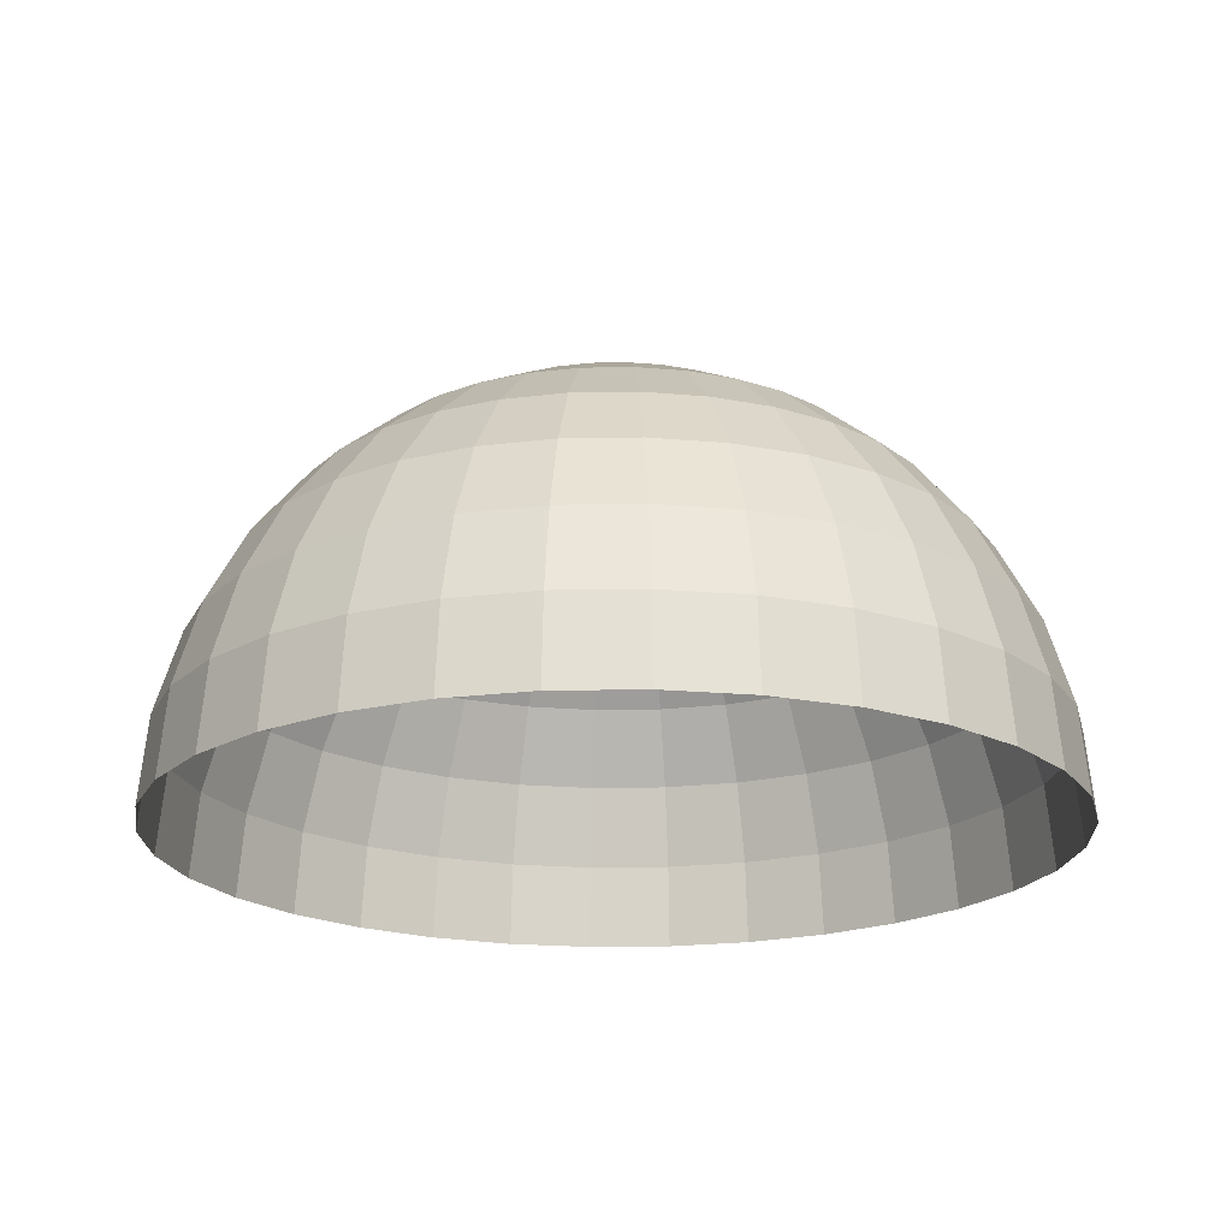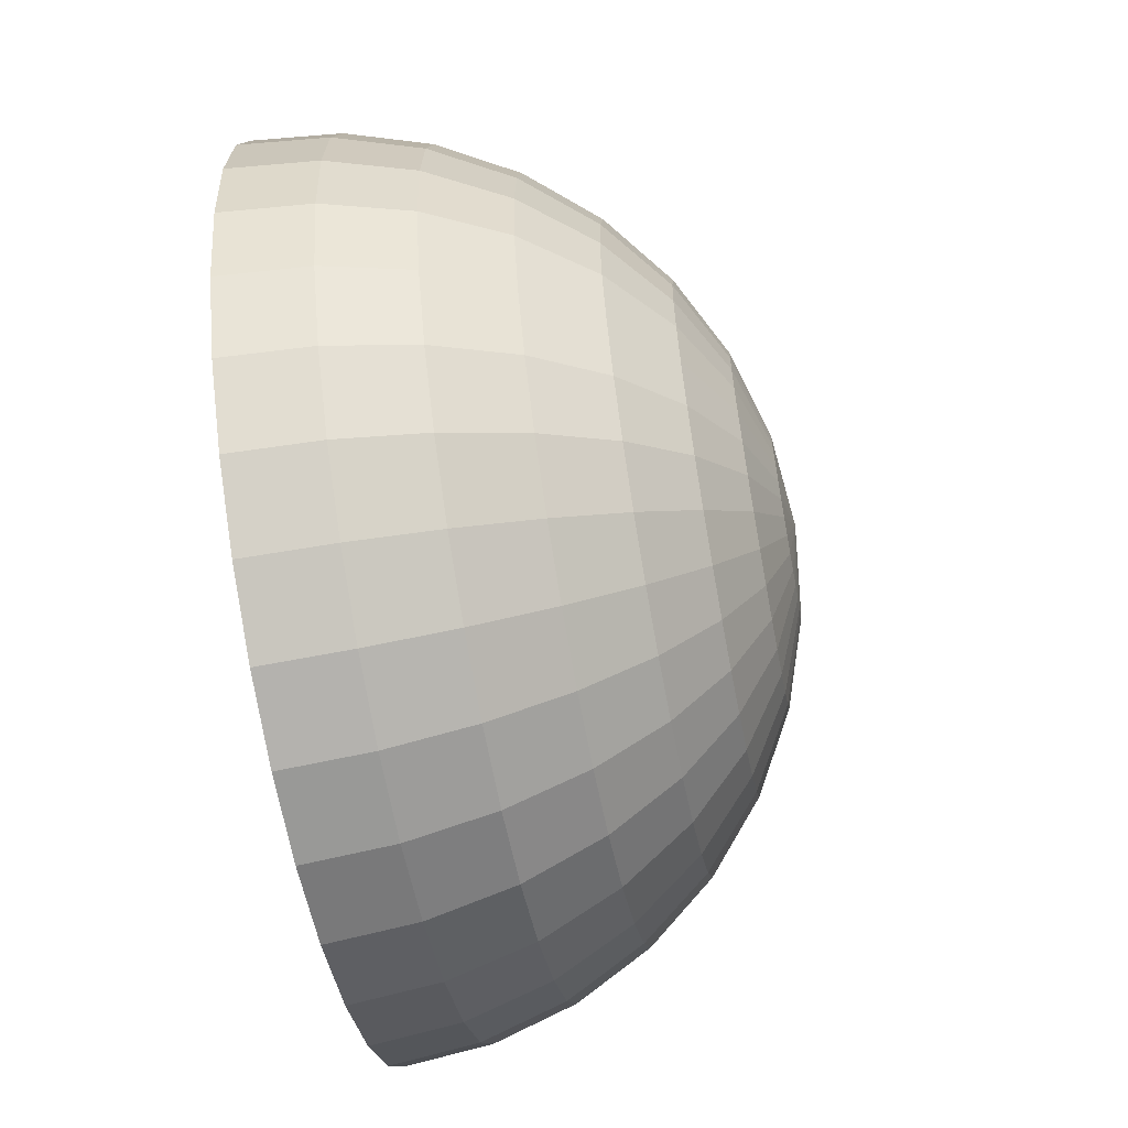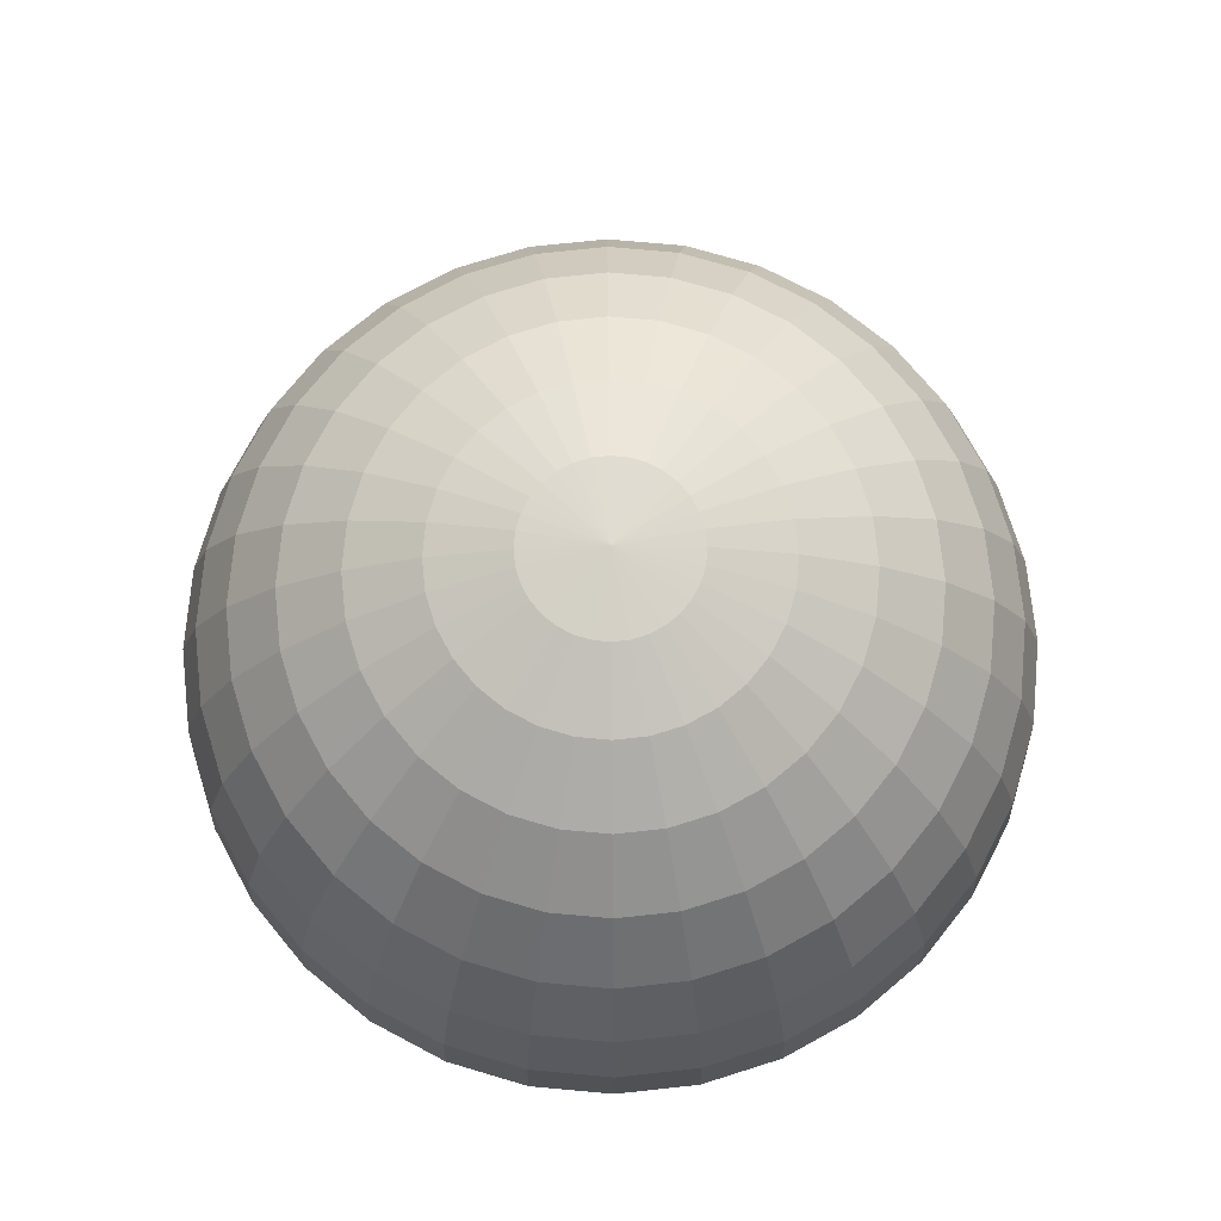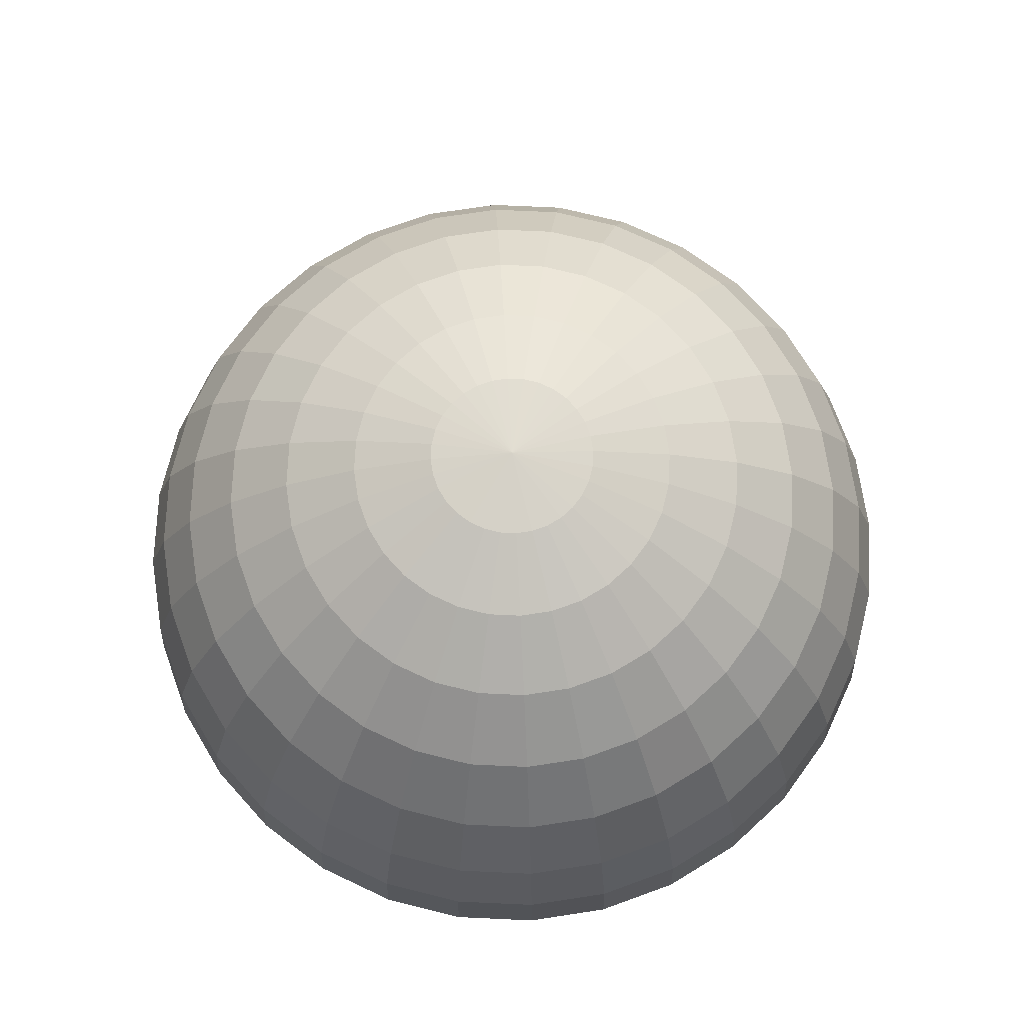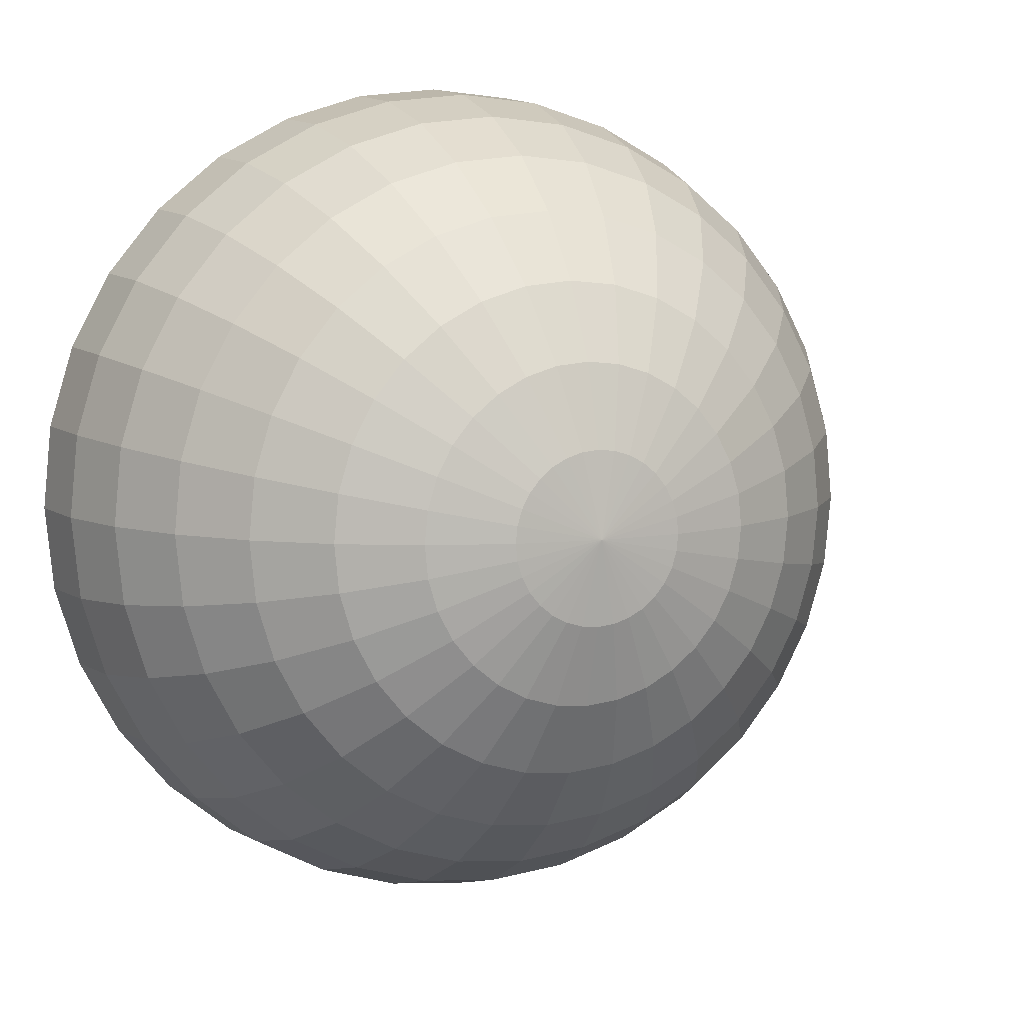
<metadata>
{"format":"obj","ext":"obj","renderer":"f3d","projection":"perspective","resolution":1024,"background":"white","views":[{"elev":-20.0,"azim":108.8,"up":"+Y"},{"elev":-61.9,"azim":100.7,"up":"+Z"},{"elev":74.8,"azim":67.0,"up":"+Y"},{"elev":73.5,"azim":-70.5,"up":"+Y"},{"elev":7.6,"azim":157.0,"up":"+Z"}]}
</metadata>
<code>
o droid
v -0.07657 1.454 -3.987
v -0.1598 1.429 -3.987
v -0.2365 1.388 -3.987
v -0.3038 1.333 -3.987
v -0.3589 1.265 -3.987
v -0.3999 1.189 -3.987
v -0.4252 1.105 -3.987
v -0.4337 1.019 -3.987
v -0.0749 1.454 -4.004
v -0.1565 1.429 -4.02
v -0.2318 1.388 -4.035
v -0.2977 1.333 -4.048
v -0.3518 1.265 -4.059
v -0.3921 1.189 -4.067
v -0.4168 1.105 -4.072
v -0.4252 1.019 -4.074
v -0.06998 1.454 -4.02
v -0.1469 1.429 -4.052
v -0.2178 1.388 -4.081
v -0.2799 1.333 -4.107
v -0.3309 1.265 -4.128
v -0.3687 1.189 -4.144
v -0.3921 1.105 -4.154
v -0.3999 1.019 -4.157
v -0.06198 1.454 -4.035
v -0.1312 1.429 -4.081
v -0.195 1.388 -4.124
v -0.2509 1.333 -4.161
v -0.2968 1.265 -4.192
v -0.3309 1.189 -4.215
v -0.3518 1.105 -4.229
v -0.3589 1.019 -4.234
v -0.05121 1.454 -4.048
v -0.1101 1.429 -4.107
v -0.1643 1.388 -4.161
v -0.2119 1.333 -4.209
v -0.2509 1.265 -4.248
v -0.2799 1.189 -4.277
v -0.2977 1.105 -4.295
v -0.3038 1.019 -4.301
v -0.03809 1.454 -4.059
v -0.08434 1.429 -4.128
v -0.127 1.388 -4.192
v -0.1643 1.333 -4.248
v -0.195 1.265 -4.294
v -0.2178 1.189 -4.328
v -0.2318 1.105 -4.349
v -0.2365 1.019 -4.356
v -0.02313 1.454 -4.067
v -0.05498 1.429 -4.144
v -0.08434 1.388 -4.215
v -0.1101 1.333 -4.277
v -0.1312 1.265 -4.328
v -0.1469 1.189 -4.366
v -0.1565 1.105 -4.389
v -0.1598 1.019 -4.397
v -0.006889 1.454 -4.072
v -0.02313 1.429 -4.154
v -0.03809 1.388 -4.229
v -0.05121 1.333 -4.295
v -0.06198 1.265 -4.349
v -0.06998 1.189 -4.389
v -0.0749 1.105 -4.414
v -0.07657 1.019 -4.422
v 0.009999 1.454 -4.074
v 0.009999 1.429 -4.157
v 0.009999 1.388 -4.234
v 0.009999 1.333 -4.301
v 0.009999 1.265 -4.356
v 0.009999 1.189 -4.397
v 0.009999 1.105 -4.422
v 0.009999 1.019 -4.431
v 0.02689 1.454 -4.072
v 0.04313 1.429 -4.154
v 0.05809 1.388 -4.229
v 0.07121 1.333 -4.295
v 0.08198 1.265 -4.349
v 0.08997 1.189 -4.389
v 0.0949 1.105 -4.414
v 0.09656 1.019 -4.422
v 0.04313 1.454 -4.067
v 0.07498 1.429 -4.144
v 0.1043 1.388 -4.215
v 0.1301 1.333 -4.277
v 0.1512 1.265 -4.328
v 0.1669 1.189 -4.366
v 0.1765 1.105 -4.389
v 0.1798 1.019 -4.397
v 0.05809 1.454 -4.059
v 0.1043 1.429 -4.128
v 0.147 1.388 -4.192
v 0.1843 1.333 -4.248
v 0.215 1.265 -4.294
v 0.2377 1.189 -4.328
v 0.2518 1.105 -4.349
v 0.2565 1.019 -4.356
v 0.07121 1.454 -4.048
v 0.1301 1.429 -4.107
v 0.1843 1.388 -4.161
v 0.2319 1.333 -4.209
v 0.2709 1.265 -4.248
v 0.2999 1.189 -4.277
v 0.3177 1.105 -4.295
v 0.3238 1.019 -4.301
v 0.08198 1.454 -4.035
v 0.1512 1.429 -4.081
v 0.215 1.388 -4.124
v 0.2709 1.333 -4.161
v 0.3168 1.265 -4.192
v 0.3509 1.189 -4.215
v 0.3718 1.105 -4.229
v 0.3789 1.019 -4.234
v 0.08997 1.454 -4.02
v 0.1669 1.429 -4.052
v 0.2377 1.388 -4.081
v 0.2999 1.333 -4.107
v 0.3509 1.265 -4.128
v 0.3887 1.189 -4.144
v 0.4121 1.105 -4.154
v 0.4199 1.019 -4.157
v 0.0949 1.454 -4.004
v 0.1765 1.429 -4.02
v 0.2518 1.388 -4.035
v 0.3177 1.333 -4.048
v 0.3718 1.265 -4.059
v 0.4121 1.189 -4.067
v 0.4368 1.105 -4.072
v 0.4452 1.019 -4.074
v 0.09656 1.454 -3.987
v 0.1798 1.429 -3.987
v 0.2565 1.388 -3.987
v 0.3238 1.333 -3.987
v 0.3789 1.265 -3.987
v 0.4199 1.189 -3.987
v 0.4452 1.105 -3.987
v 0.4537 1.019 -3.987
v 0.0949 1.454 -3.97
v 0.1765 1.429 -3.954
v 0.2518 1.388 -3.939
v 0.3177 1.333 -3.926
v 0.3718 1.265 -3.915
v 0.4121 1.189 -3.907
v 0.4368 1.105 -3.902
v 0.4452 1.019 -3.901
v 0.08997 1.454 -3.954
v 0.1669 1.429 -3.922
v 0.2377 1.388 -3.893
v 0.2999 1.333 -3.867
v 0.3509 1.265 -3.846
v 0.3887 1.189 -3.83
v 0.4121 1.105 -3.821
v 0.4199 1.019 -3.817
v 0.08198 1.454 -3.939
v 0.1512 1.429 -3.893
v 0.215 1.388 -3.85
v 0.2709 1.333 -3.813
v 0.3168 1.265 -3.782
v 0.3509 1.189 -3.759
v 0.3718 1.105 -3.745
v 0.3789 1.019 -3.741
v 0.07121 1.454 -3.926
v 0.1301 1.429 -3.867
v 0.1843 1.388 -3.813
v 0.2319 1.333 -3.765
v 0.2709 1.265 -3.726
v 0.2999 1.189 -3.697
v 0.3177 1.105 -3.679
v 0.3238 1.019 -3.673
v 0.05809 1.454 -3.915
v 0.1043 1.429 -3.846
v 0.147 1.388 -3.782
v 0.1843 1.333 -3.726
v 0.215 1.265 -3.68
v 0.2377 1.189 -3.646
v 0.2518 1.105 -3.625
v 0.2565 1.019 -3.618
v 0.04313 1.454 -3.907
v 0.07498 1.429 -3.83
v 0.1043 1.388 -3.759
v 0.1301 1.333 -3.697
v 0.1512 1.265 -3.646
v 0.1669 1.189 -3.608
v 0.1765 1.105 -3.585
v 0.1798 1.019 -3.577
v 0.02689 1.454 -3.902
v 0.04313 1.429 -3.821
v 0.05809 1.388 -3.745
v 0.07121 1.333 -3.679
v 0.08198 1.265 -3.625
v 0.08997 1.189 -3.585
v 0.0949 1.105 -3.56
v 0.09656 1.019 -3.552
v 0.009999 1.454 -3.901
v 0.009999 1.429 -3.817
v 0.009999 1.388 -3.741
v 0.009999 1.333 -3.673
v 0.009999 1.265 -3.618
v 0.009999 1.189 -3.577
v 0.009999 1.105 -3.552
v 0.009999 1.019 -3.543
v -0.006889 1.454 -3.902
v -0.02313 1.429 -3.821
v -0.03809 1.388 -3.745
v -0.05121 1.333 -3.679
v -0.06198 1.265 -3.625
v -0.06998 1.189 -3.585
v -0.0749 1.105 -3.56
v -0.07657 1.019 -3.552
v -0.02313 1.454 -3.907
v -0.05498 1.429 -3.83
v -0.08434 1.388 -3.759
v -0.1101 1.333 -3.697
v -0.1312 1.265 -3.646
v -0.1469 1.189 -3.608
v -0.1565 1.105 -3.585
v -0.1598 1.019 -3.577
v -0.03809 1.454 -3.915
v -0.08434 1.429 -3.846
v -0.127 1.388 -3.782
v -0.1643 1.333 -3.726
v -0.195 1.265 -3.68
v -0.2178 1.189 -3.646
v -0.2318 1.105 -3.625
v -0.2365 1.019 -3.618
v -0.05121 1.454 -3.926
v -0.1101 1.429 -3.867
v -0.1643 1.388 -3.813
v -0.2119 1.333 -3.765
v -0.2509 1.265 -3.726
v -0.2799 1.189 -3.697
v -0.2977 1.105 -3.679
v -0.3038 1.019 -3.673
v 0.009999 1.463 -3.987
v -0.06198 1.454 -3.939
v -0.1312 1.429 -3.893
v -0.195 1.388 -3.85
v -0.2509 1.333 -3.813
v -0.2968 1.265 -3.782
v -0.3309 1.189 -3.759
v -0.3518 1.105 -3.745
v -0.3589 1.019 -3.741
v -0.06998 1.454 -3.954
v -0.1469 1.429 -3.922
v -0.2178 1.388 -3.893
v -0.2799 1.333 -3.867
v -0.3309 1.265 -3.846
v -0.3687 1.189 -3.83
v -0.3921 1.105 -3.821
v -0.3999 1.019 -3.817
v -0.0749 1.454 -3.97
v -0.1565 1.429 -3.954
v -0.2318 1.388 -3.939
v -0.2977 1.333 -3.926
v -0.3518 1.265 -3.915
v -0.3921 1.189 -3.907
v -0.4168 1.105 -3.902
v -0.4252 1.019 -3.901
f 5 4 13
f 6 5 13
f 7 6 14
f 8 7 15
f 2 1 10
f 3 2 11
f 4 3 11
f 15 14 22
f 16 15 24
f 10 9 18
f 11 10 18
f 12 11 19
f 13 12 21
f 14 13 22
f 21 20 29
f 22 21 29
f 23 22 30
f 24 23 32
f 18 17 25
f 19 18 26
f 20 19 27
f 27 26 34
f 28 27 35
f 29 28 36
f 30 29 38
f 31 30 38
f 32 31 40
f 26 25 34
f 39 38 46
f 40 39 48
f 34 33 41
f 35 34 43
f 36 35 44
f 37 36 45
f 38 37 46
f 45 44 53
f 46 45 54
f 47 46 54
f 48 47 56
f 42 41 49
f 43 42 51
f 44 43 51
f 51 50 58
f 52 51 59
f 53 52 61
f 54 53 61
f 55 54 62
f 56 55 64
f 50 49 57
f 63 62 70
f 64 63 72
f 58 57 66
f 59 58 67
f 60 59 67
f 61 60 69
f 62 61 70
f 69 68 76
f 70 69 77
f 71 70 78
f 72 71 80
f 66 65 74
f 67 66 75
f 68 67 75
f 74 73 81
f 75 74 83
f 76 75 83
f 77 76 84
f 78 77 85
f 79 78 86
f 80 79 88
f 86 85 94
f 87 86 94
f 88 87 96
f 82 81 90
f 83 82 90
f 84 83 91
f 85 84 92
f 92 91 100
f 93 92 101
f 94 93 102
f 95 94 102
f 96 95 104
f 90 89 98
f 91 90 98
f 104 103 112
f 98 97 105
f 99 98 107
f 100 99 108
f 101 100 108
f 102 101 110
f 103 102 110
f 110 109 117
f 111 110 119
f 112 111 120
f 106 105 114
f 107 106 115
f 108 107 116
f 109 108 116
f 116 115 124
f 117 116 125
f 118 117 125
f 119 118 126
f 120 119 127
f 114 113 122
f 115 114 122
f 128 127 136
f 122 121 129
f 123 122 131
f 124 123 132
f 125 124 132
f 126 125 133
f 127 126 134
f 134 133 141
f 135 134 143
f 136 135 144
f 130 129 138
f 131 130 139
f 132 131 140
f 133 132 140
f 140 139 148
f 141 140 148
f 142 141 149
f 143 142 150
f 144 143 151
f 138 137 145
f 139 138 147
f 152 151 160
f 146 145 154
f 147 146 154
f 148 147 155
f 149 148 156
f 150 149 157
f 151 150 158
f 157 156 165
f 158 157 165
f 159 158 166
f 160 159 168
f 154 153 162
f 155 154 162
f 156 155 163
f 163 162 171
f 164 163 171
f 165 164 173
f 166 165 173
f 167 166 174
f 168 167 175
f 162 161 170
f 175 174 182
f 176 175 184
f 170 169 177
f 171 170 178
f 172 171 180
f 173 172 180
f 174 173 181
f 181 180 188
f 182 181 189
f 183 182 190
f 184 183 192
f 178 177 185
f 179 178 187
f 180 179 187
f 187 186 195
f 188 187 196
f 189 188 197
f 190 189 197
f 191 190 198
f 192 191 200
f 186 185 194
f 199 198 206
f 200 199 208
f 194 193 202
f 195 194 203
f 196 195 203
f 197 196 204
f 198 197 205
f 205 204 213
f 206 205 213
f 207 206 214
f 208 207 216
f 202 201 210
f 203 202 211
f 204 203 212
f 211 210 218
f 212 211 220
f 213 212 220
f 214 213 221
f 215 214 222
f 216 215 223
f 210 209 217
f 223 222 230
f 224 223 231
f 218 217 226
f 219 218 227
f 220 219 227
f 221 220 229
f 222 221 229
f 228 227 237
f 229 228 238
f 230 229 238
f 231 230 240
f 232 231 240
f 226 225 234
f 227 226 235
f 241 240 248
f 235 234 243
f 236 235 243
f 237 236 244
f 238 237 246
f 239 238 246
f 240 239 248
f 247 246 254
f 248 247 256
f 249 248 256
f 243 242 250
f 244 243 252
f 245 244 252
f 246 245 254
f 1 233 9
f 9 233 17
f 17 233 25
f 25 233 33
f 33 233 41
f 41 233 49
f 49 233 57
f 57 233 65
f 65 233 73
f 73 233 81
f 81 233 89
f 89 233 97
f 97 233 105
f 105 233 113
f 113 233 121
f 121 233 129
f 129 233 137
f 137 233 145
f 145 233 153
f 153 233 161
f 161 233 169
f 169 233 177
f 177 233 185
f 185 233 193
f 193 233 201
f 201 233 209
f 209 233 217
f 217 233 225
f 225 233 234
f 234 233 242
f 242 233 250
f 253 252 3
f 254 253 4
f 255 254 5
f 256 255 6
f 250 233 1
f 257 256 7
f 251 250 1
f 252 251 2
f 164 172 173
f 14 6 13
f 15 7 14
f 16 8 15
f 34 42 43
f 103 111 112
f 12 4 11
f 23 15 22
f 127 135 136
f 217 225 226
f 19 11 18
f 20 12 19
f 110 118 119
f 162 170 171
f 187 195 196
f 30 22 29
f 31 23 30
f 183 191 192
f 26 18 25
f 27 19 26
f 28 20 27
f 35 27 34
f 36 28 35
f 37 29 36
f 138 146 147
f 39 31 38
f 107 115 116
f 105 113 114
f 47 39 46
f 175 183 184
f 42 34 41
f 130 138 139
f 15 23 24
f 203 211 212
f 188 196 197
f 23 31 32
f 39 47 48
f 55 47 54
f 47 55 56
f 50 42 49
f 134 142 143
f 52 44 51
f 59 51 58
f 60 52 59
f 239 247 248
f 62 54 61
f 63 55 62
f 55 63 64
f 58 50 57
f 71 63 70
f 63 71 72
f 185 193 194
f 12 20 21
f 68 60 67
f 151 159 160
f 247 255 256
f 77 69 76
f 78 70 77
f 79 71 78
f 71 79 80
f 153 161 162
f 35 43 44
f 76 68 75
f 82 74 81
f 218 226 227
f 84 76 83
f 85 77 84
f 86 78 85
f 87 79 86
f 79 87 88
f 111 119 120
f 95 87 94
f 87 95 96
f 9 17 18
f 91 83 90
f 92 84 91
f 93 85 92
f 243 251 252
f 191 199 200
f 199 207 208
f 103 95 102
f 44 52 53
f 129 137 138
f 99 91 98
f 194 202 203
f 106 98 105
f 36 44 45
f 37 45 46
f 109 101 108
f 204 212 213
f 111 103 110
f 118 110 117
f 237 245 246
f 42 50 51
f 1 9 10
f 20 28 29
f 211 219 220
f 117 109 116
f 74 82 83
f 123 131 132
f 126 118 125
f 127 119 126
f 128 120 127
f 89 97 98
f 123 115 122
f 60 68 69
f 130 122 129
f 186 194 195
f 122 130 131
f 133 125 132
f 134 126 133
f 135 127 134
f 142 134 141
f 161 169 170
f 66 74 75
f 13 21 22
f 116 124 125
f 141 133 140
f 29 37 38
f 149 141 148
f 150 142 149
f 151 143 150
f 152 144 151
f 146 138 145
f 156 164 165
f 139 147 148
f 113 121 122
f 155 147 154
f 156 148 155
f 157 149 156
f 158 150 157
f 159 151 158
f 85 93 94
f 166 158 165
f 167 159 166
f 91 99 100
f 81 89 90
f 163 155 162
f 164 156 163
f 193 201 202
f 172 164 171
f 234 242 243
f 174 166 173
f 175 167 174
f 176 168 175
f 4 12 13
f 183 175 182
f 230 239 240
f 178 170 177
f 179 171 178
f 202 210 211
f 181 173 180
f 182 174 181
f 189 181 188
f 190 182 189
f 191 183 190
f 92 100 101
f 186 178 185
f 25 33 34
f 188 180 187
f 228 237 238
f 207 215 216
f 98 106 107
f 198 190 197
f 199 191 198
f 99 107 108
f 145 153 154
f 207 199 206
f 45 53 54
f 65 73 74
f 171 179 180
f 204 196 203
f 205 197 204
f 206 198 205
f 201 209 210
f 214 206 213
f 215 207 214
f 101 109 110
f 2 10 11
f 115 123 124
f 58 66 67
f 219 211 218
f 227 236 237
f 221 213 220
f 222 214 221
f 223 215 222
f 224 216 223
f 218 210 217
f 231 223 230
f 232 224 231
f 57 65 66
f 131 139 140
f 228 220 227
f 159 167 168
f 230 222 229
f 106 114 115
f 178 186 187
f 239 230 238
f 220 228 229
f 241 232 240
f 235 226 234
f 236 227 235
f 249 241 248
f 31 39 40
f 244 236 243
f 245 237 244
f 52 60 61
f 247 239 246
f 245 253 254
f 255 247 254
f 93 101 102
f 257 249 256
f 251 243 250
f 95 103 104
f 253 245 252
f 135 143 144
f 4 253 3
f 5 254 4
f 6 255 5
f 7 256 6
f 8 257 7
f 2 251 1
f 3 252 2
f 61 69 70

</code>
